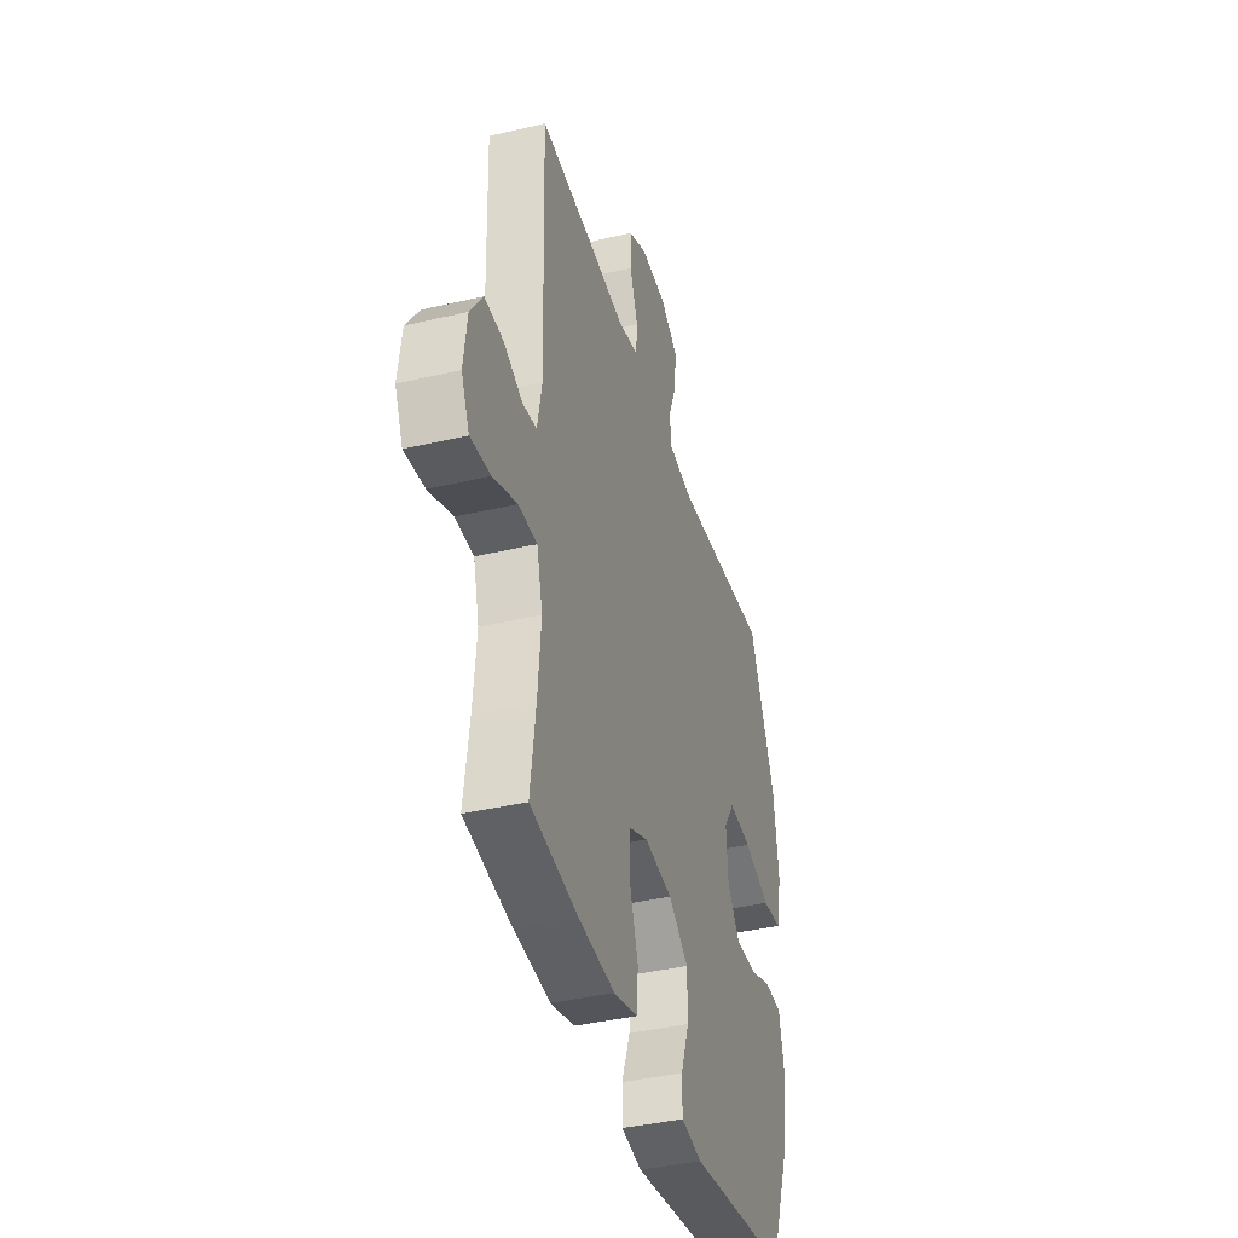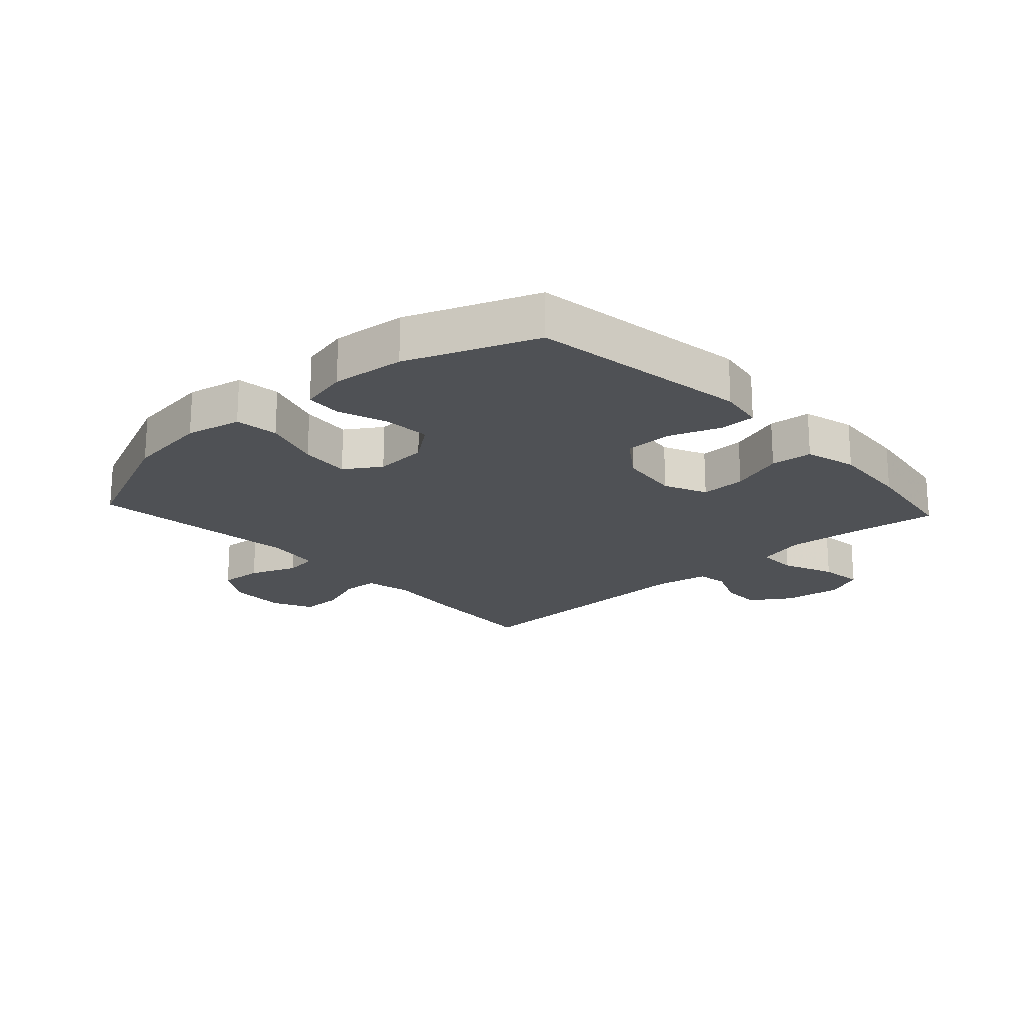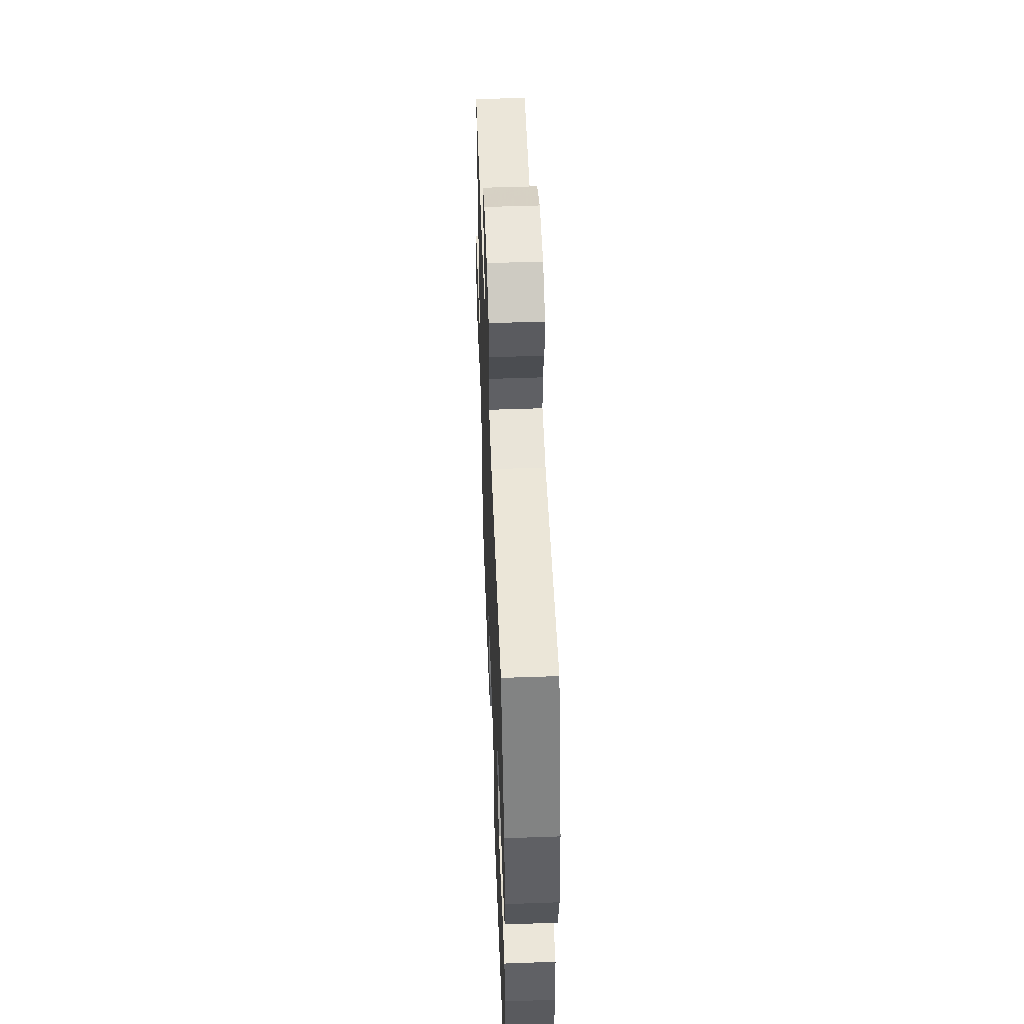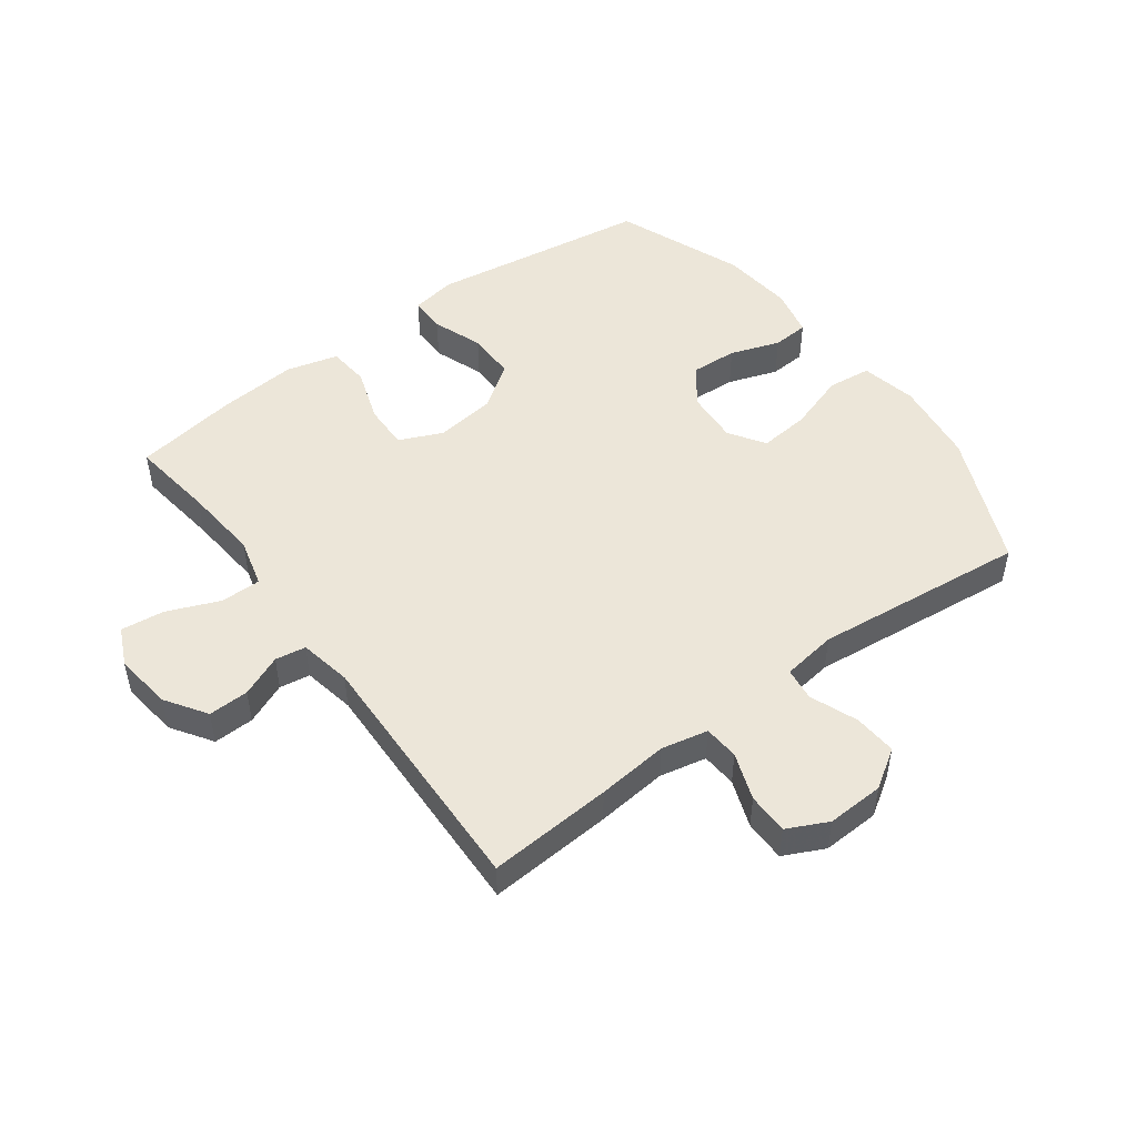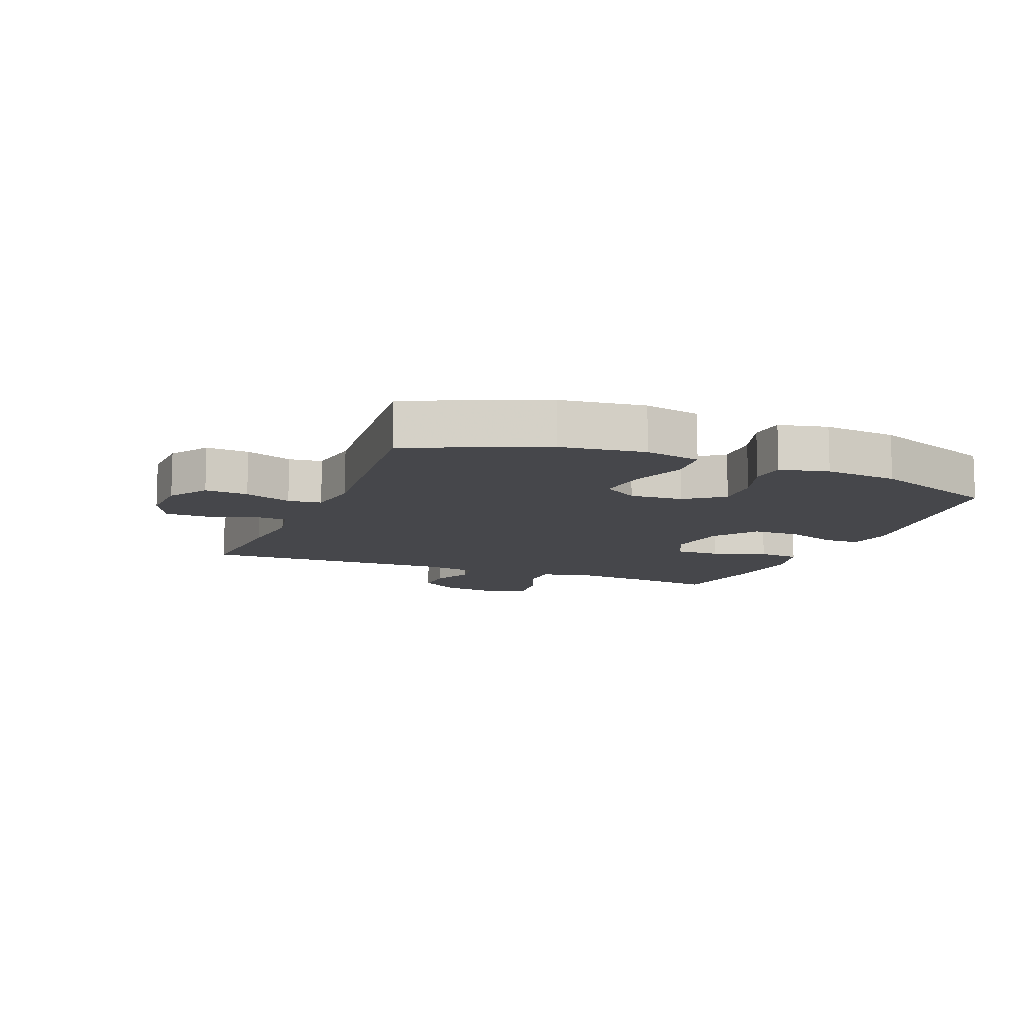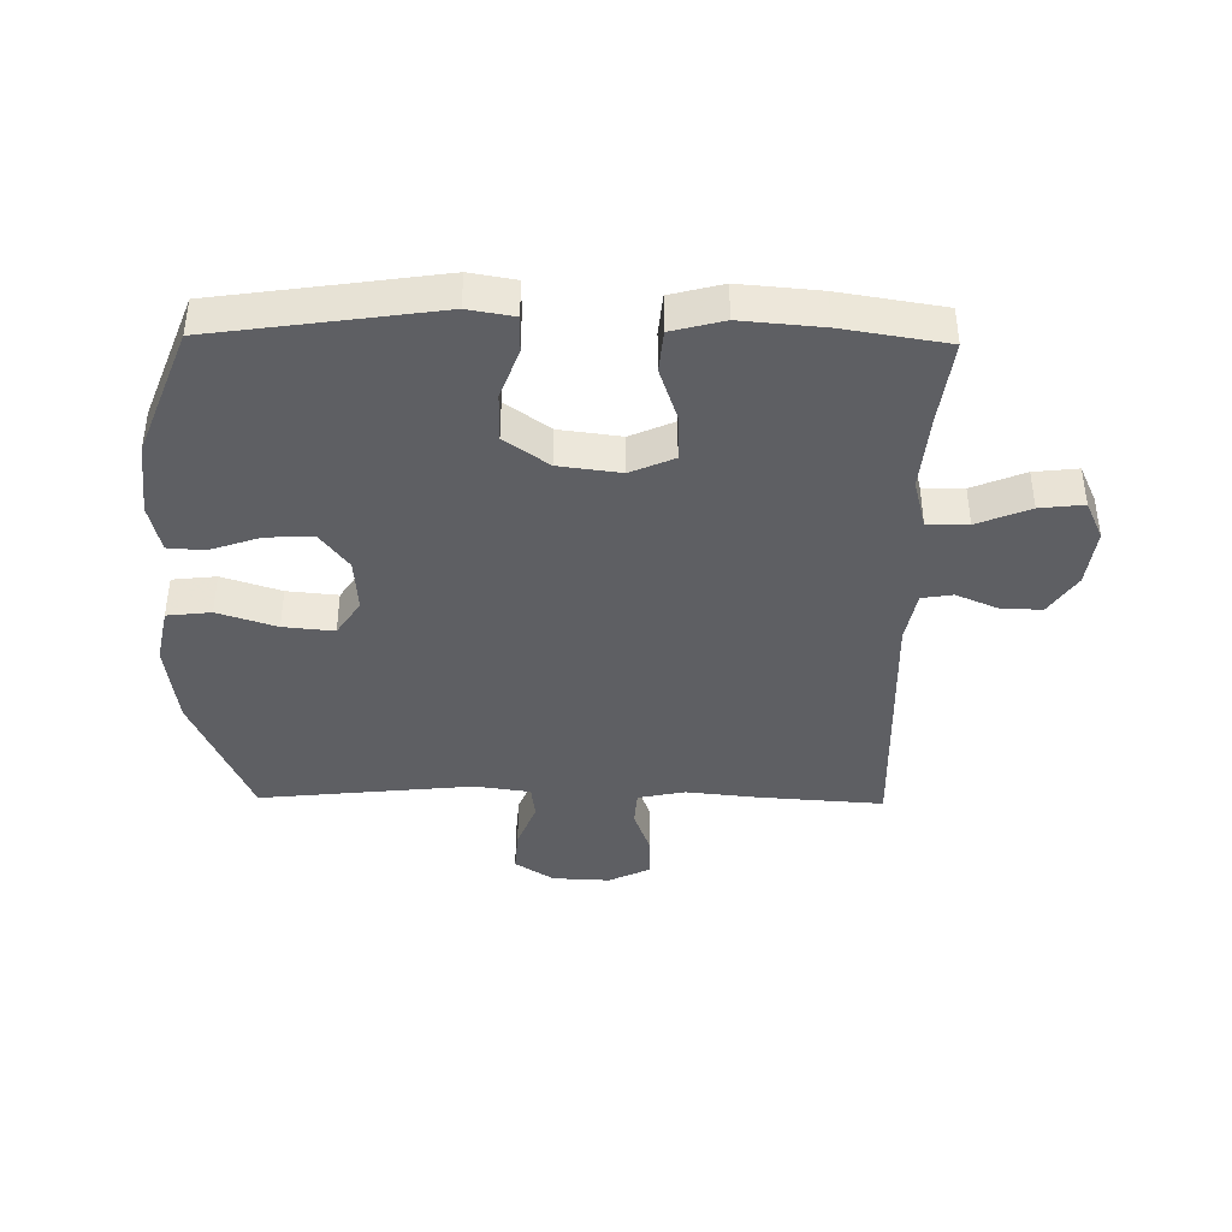
<metadata>
{"format":"obj","ext":"obj","renderer":"f3d","projection":"perspective","resolution":1024,"background":"white","views":[{"elev":-39.6,"azim":-73.7,"up":"+Z"},{"elev":-19.9,"azim":132.7,"up":"+Y"},{"elev":52.6,"azim":87.8,"up":"+Z"},{"elev":49.3,"azim":-36.5,"up":"+Y"},{"elev":-10.8,"azim":68.0,"up":"+Y"},{"elev":-40.6,"azim":179.1,"up":"+Y"}]}
</metadata>
<code>
v 0.5 0.07 0.5
v 0.594 0.07 0.282
v 0.612 0.07 0.145
v 0.593 0.07 0.054
v 0.522 0.07 0.046
v 0.427 0.07 0.077
v 0.345 0.07 0.085
v 0.307 0.07 0.027
v 0.313 0.07 -0.06
v 0.359 0.07 -0.121
v 0.435 0.07 -0.117
v 0.516 0.07 -0.089
v 0.575 0.07 -0.093
v 0.593 0.07 -0.172
v 0.581 0.07 -0.291
v 0.5 0.07 -0.5
v 0.257 0.07 -0.535
v 0.141 0.07 -0.552
v 0.067 0.07 -0.539
v 0.067 0.07 -0.48
v 0.097 0.07 -0.398
v 0.097 0.07 -0.319
v 0.026 0.07 -0.268
v -0.074 0.07 -0.255
v -0.144 0.07 -0.286
v -0.142 0.07 -0.36
v -0.112 0.07 -0.448
v -0.118 0.07 -0.516
v -0.202 0.07 -0.538
v -0.332 0.07 -0.527
v -0.5 0.07 -0.5
v -0.482 0.07 -0.363
v -0.471 0.07 -0.239
v -0.492 0.07 -0.159
v -0.558 0.07 -0.159
v -0.643 0.07 -0.194
v -0.714 0.07 -0.202
v -0.743 0.07 -0.139
v -0.731 0.07 -0.045
v -0.687 0.07 0.021
v -0.621 0.07 0.019
v -0.553 0.07 -0.01
v -0.503 0.07 -0.002
v -0.487 0.07 0.083
v -0.5 0.07 0.5
v -0.298 0.07 0.486
v -0.182 0.07 0.474
v -0.106 0.07 0.49
v -0.102 0.07 0.547
v -0.13 0.07 0.624
v -0.13 0.07 0.691
v -0.064 0.07 0.723
v 0.029 0.07 0.719
v 0.092 0.07 0.678
v 0.087 0.07 0.608
v 0.057 0.07 0.531
v 0.064 0.07 0.477
v 0.153 0.07 0.464
v 0.5 0 0.5
v 0.594 0 0.282
v 0.612 0 0.145
v 0.593 0 0.054
v 0.522 0 0.046
v 0.427 0 0.077
v 0.345 0 0.085
v 0.307 0 0.027
v 0.313 0 -0.06
v 0.359 0 -0.121
v 0.435 0 -0.117
v 0.516 0 -0.089
v 0.575 0 -0.093
v 0.593 0 -0.172
v 0.581 0 -0.291
v 0.5 0 -0.5
v 0.257 0 -0.535
v 0.141 0 -0.552
v 0.067 0 -0.539
v 0.067 0 -0.48
v 0.097 0 -0.398
v 0.097 0 -0.319
v 0.026 0 -0.268
v -0.074 0 -0.255
v -0.144 0 -0.286
v -0.142 0 -0.36
v -0.112 0 -0.448
v -0.118 0 -0.516
v -0.202 0 -0.538
v -0.332 0 -0.527
v -0.5 0 -0.5
v -0.482 0 -0.363
v -0.471 0 -0.239
v -0.492 0 -0.159
v -0.558 0 -0.159
v -0.643 0 -0.194
v -0.714 0 -0.202
v -0.743 0 -0.139
v -0.731 0 -0.045
v -0.687 0 0.021
v -0.621 0 0.019
v -0.553 0 -0.01
v -0.503 0 -0.002
v -0.487 0 0.083
v -0.5 0 0.5
v -0.298 0 0.486
v -0.182 0 0.474
v -0.106 0 0.49
v -0.102 0 0.547
v -0.13 0 0.624
v -0.13 0 0.691
v -0.064 0 0.723
v 0.029 0 0.719
v 0.092 0 0.678
v 0.087 0 0.608
v 0.057 0 0.531
v 0.064 0 0.477
v 0.153 0 0.464
f 53 54 55 56
f 53 56 57
f 52 53 57
f 49 50 51 52
f 48 49 52 57
f 47 48 57 58
f 44 45 46 47
f 43 44 47 58
f 39 40 41 42
f 39 42 43
f 38 39 43
f 35 36 37 38
f 34 35 38 43
f 33 34 43 58
f 29 30 31 32
f 26 27 28 29
f 25 26 29 32
f 24 25 32 33
f 18 19 20 21
f 17 18 21 22
f 16 17 22
f 15 16 22 23
f 11 12 13 14
f 10 11 14 15
f 3 4 5 6
f 3 6 7
f 2 3 7
f 1 2 7
f 24 33 58 1
f 10 15 23 24
f 9 10 24
f 8 9 24
f 1 7 8 24
f 114 113 112 111
f 115 114 111
f 115 111 110
f 110 109 108 107
f 115 110 107 106
f 116 115 106 105
f 105 104 103 102
f 116 105 102 101
f 100 99 98 97
f 101 100 97
f 101 97 96
f 96 95 94 93
f 101 96 93 92
f 116 101 92 91
f 90 89 88 87
f 87 86 85 84
f 90 87 84 83
f 91 90 83 82
f 79 78 77 76
f 80 79 76 75
f 80 75 74
f 81 80 74 73
f 72 71 70 69
f 73 72 69 68
f 64 63 62 61
f 65 64 61
f 65 61 60
f 65 60 59
f 59 116 91 82
f 82 81 73 68
f 82 68 67
f 82 67 66
f 82 66 65 59
f 1 59 60 2
f 2 60 61 3
f 3 61 62 4
f 4 62 63 5
f 5 63 64 6
f 6 64 65 7
f 7 65 66 8
f 8 66 67 9
f 9 67 68 10
f 10 68 69 11
f 11 69 70 12
f 12 70 71 13
f 13 71 72 14
f 14 72 73 15
f 15 73 74 16
f 16 74 75 17
f 17 75 76 18
f 18 76 77 19
f 19 77 78 20
f 20 78 79 21
f 21 79 80 22
f 22 80 81 23
f 23 81 82 24
f 24 82 83 25
f 25 83 84 26
f 26 84 85 27
f 27 85 86 28
f 28 86 87 29
f 29 87 88 30
f 30 88 89 31
f 31 89 90 32
f 32 90 91 33
f 33 91 92 34
f 34 92 93 35
f 35 93 94 36
f 36 94 95 37
f 37 95 96 38
f 38 96 97 39
f 39 97 98 40
f 40 98 99 41
f 41 99 100 42
f 42 100 101 43
f 43 101 102 44
f 44 102 103 45
f 45 103 104 46
f 46 104 105 47
f 47 105 106 48
f 48 106 107 49
f 49 107 108 50
f 50 108 109 51
f 51 109 110 52
f 52 110 111 53
f 53 111 112 54
f 54 112 113 55
f 55 113 114 56
f 56 114 115 57
f 57 115 116 58
f 58 116 59 1

</code>
